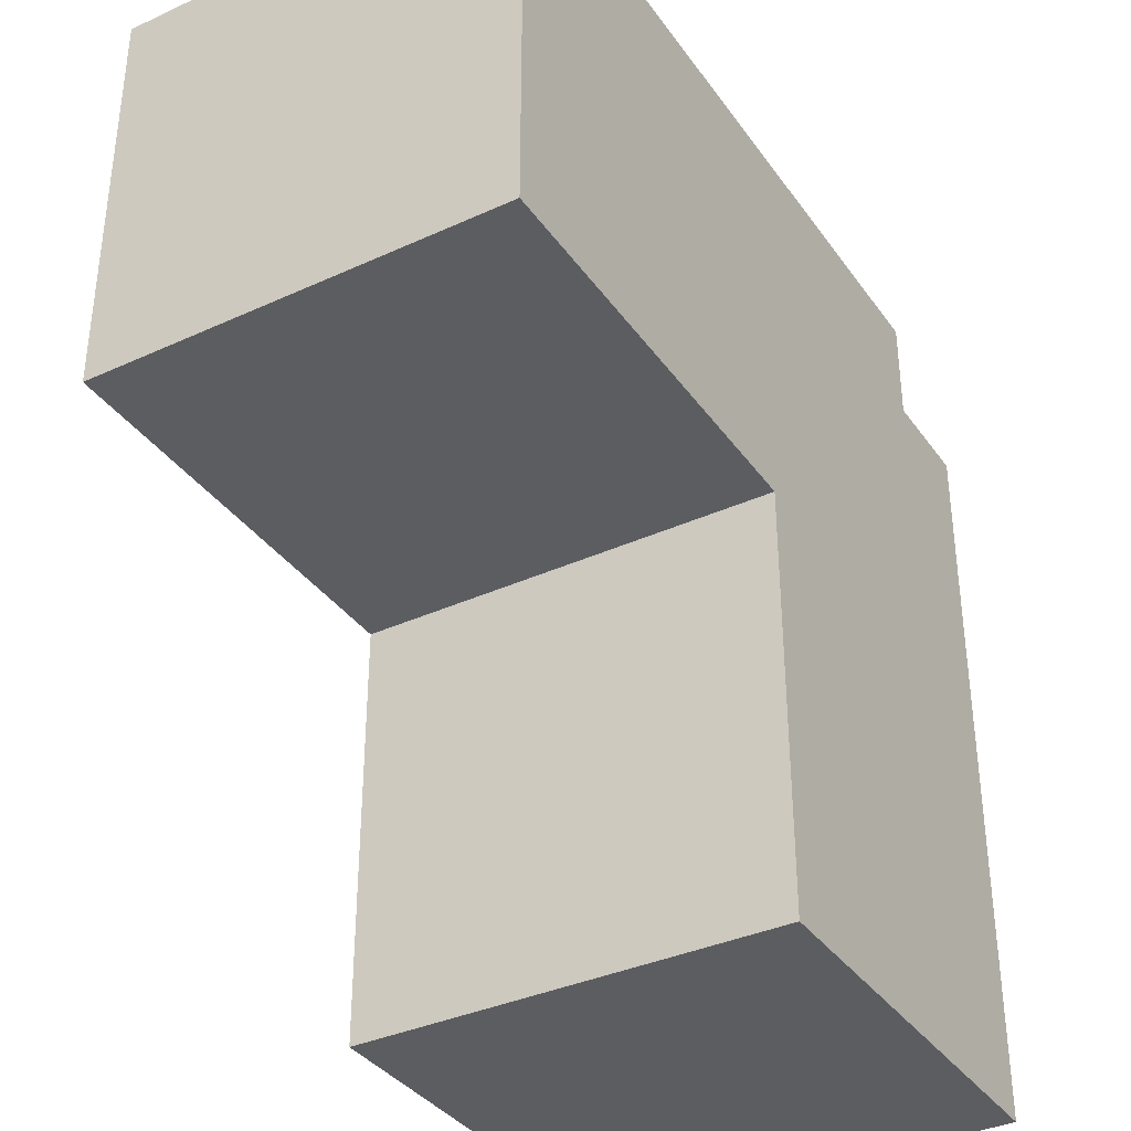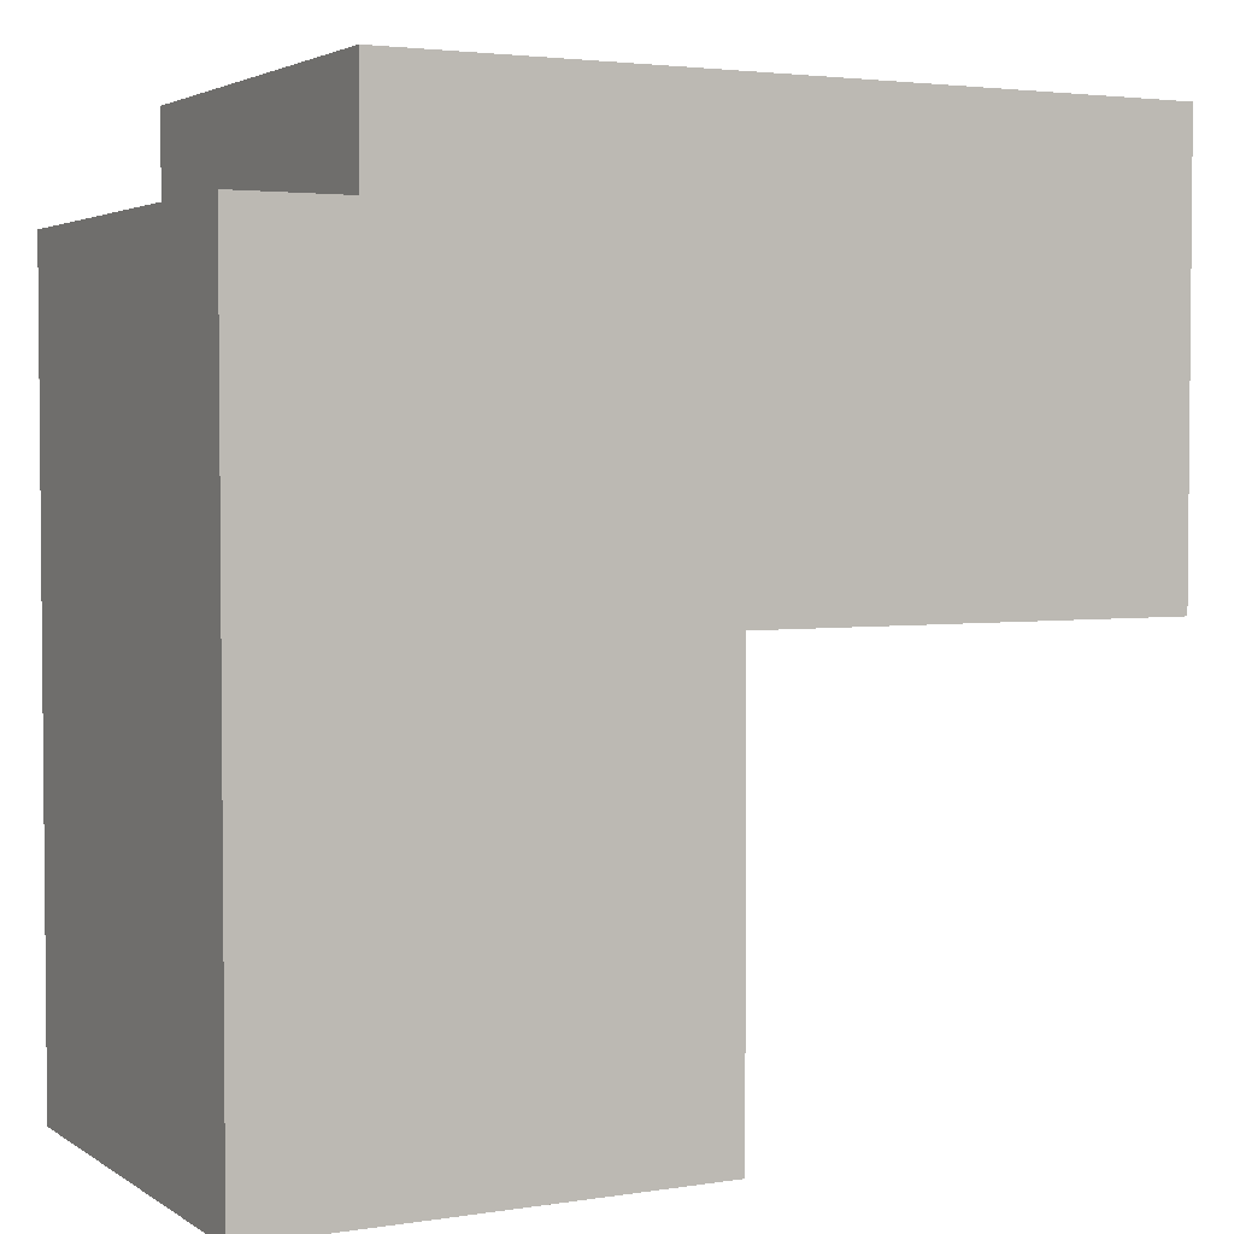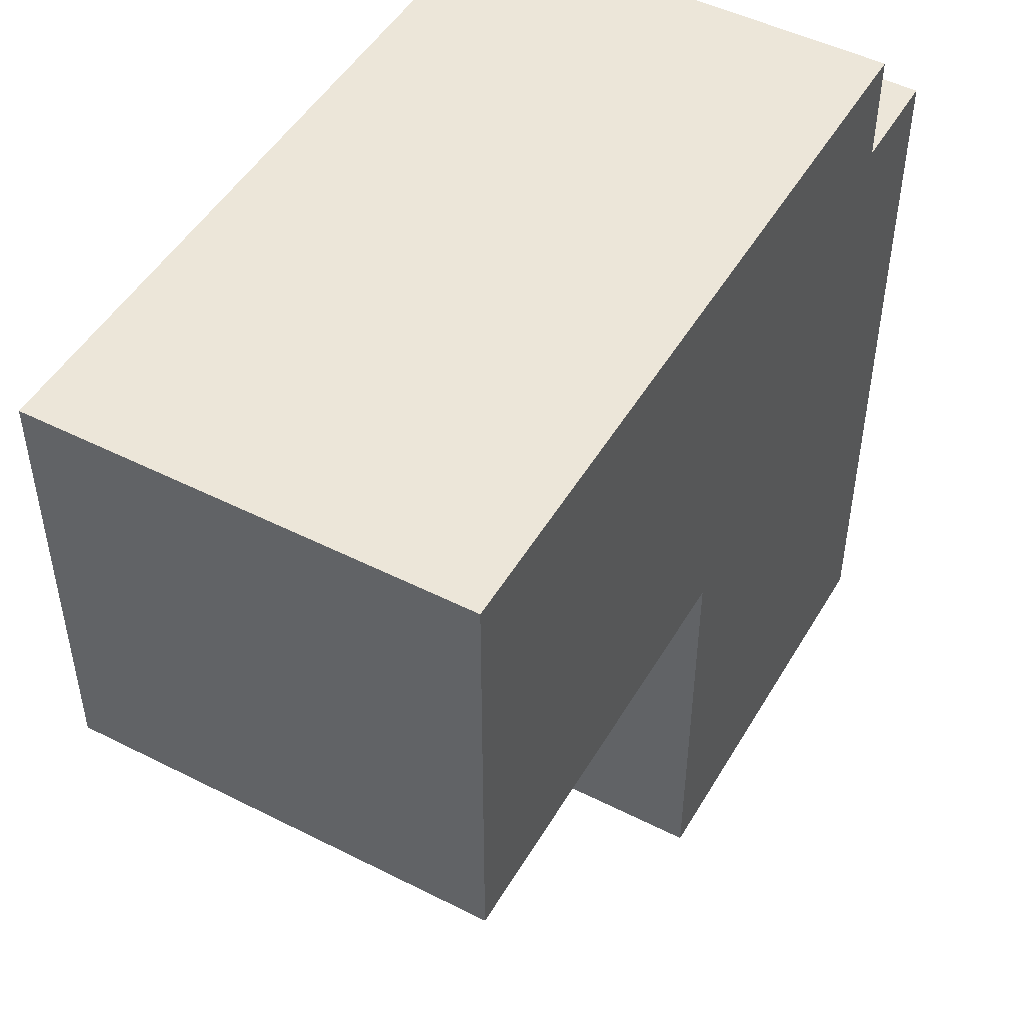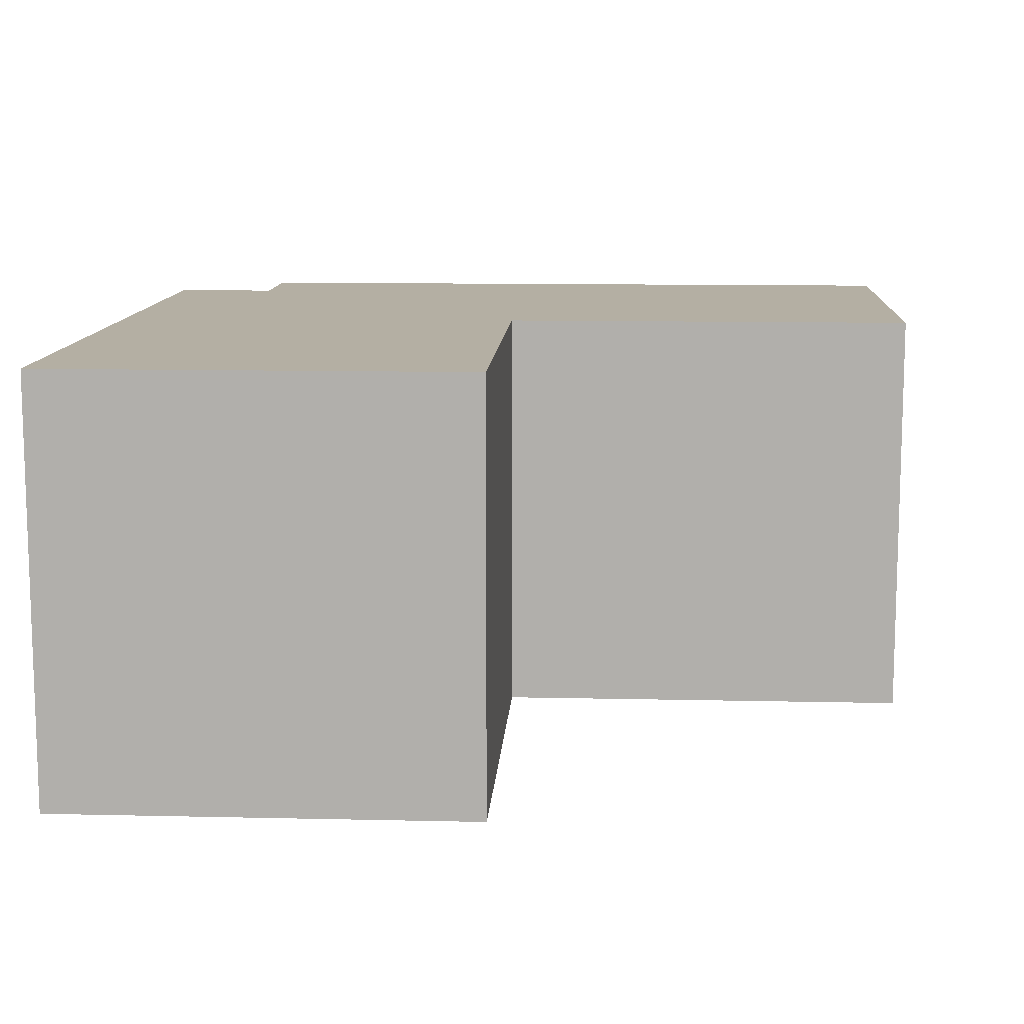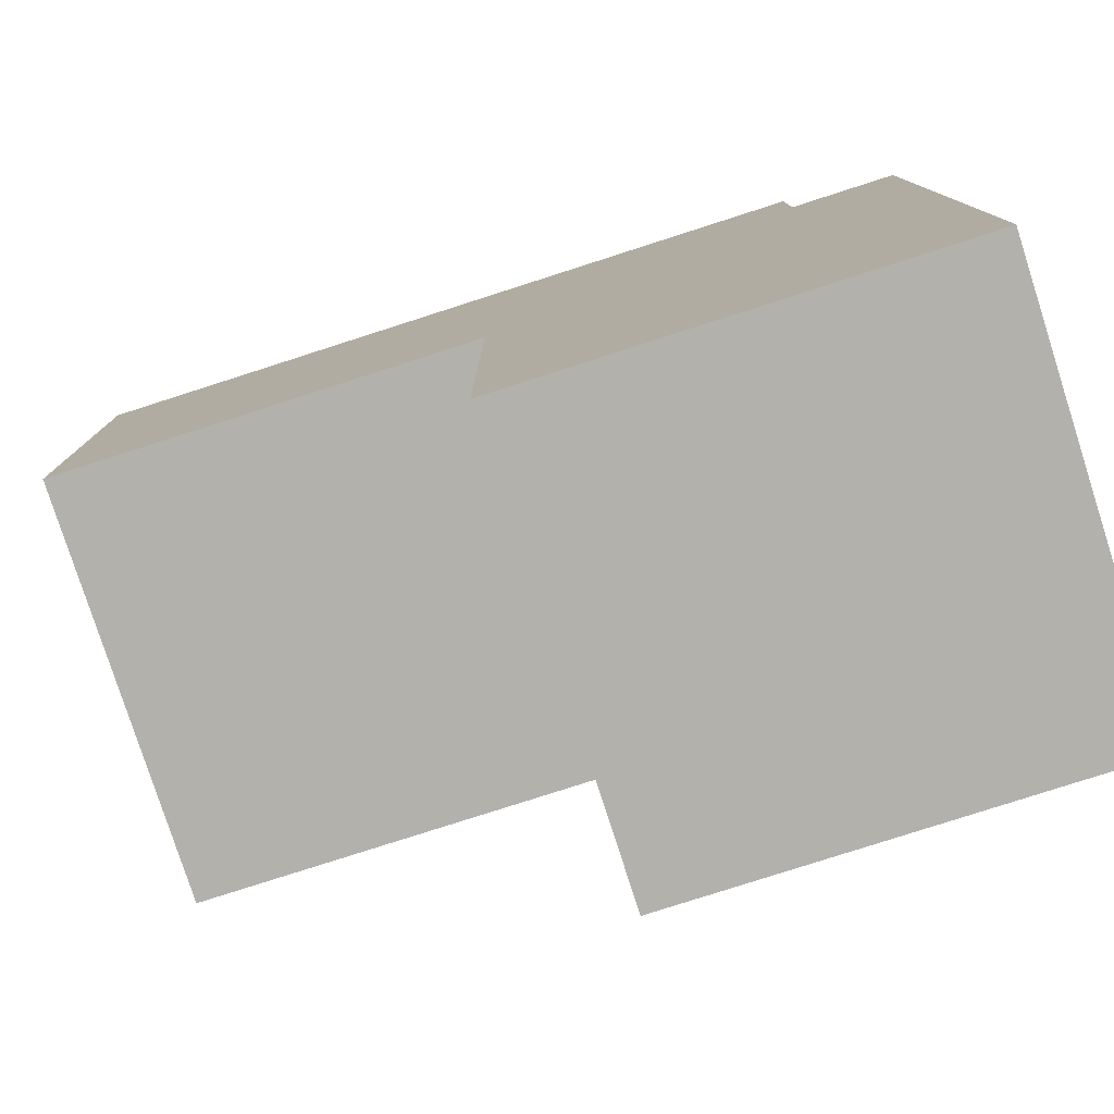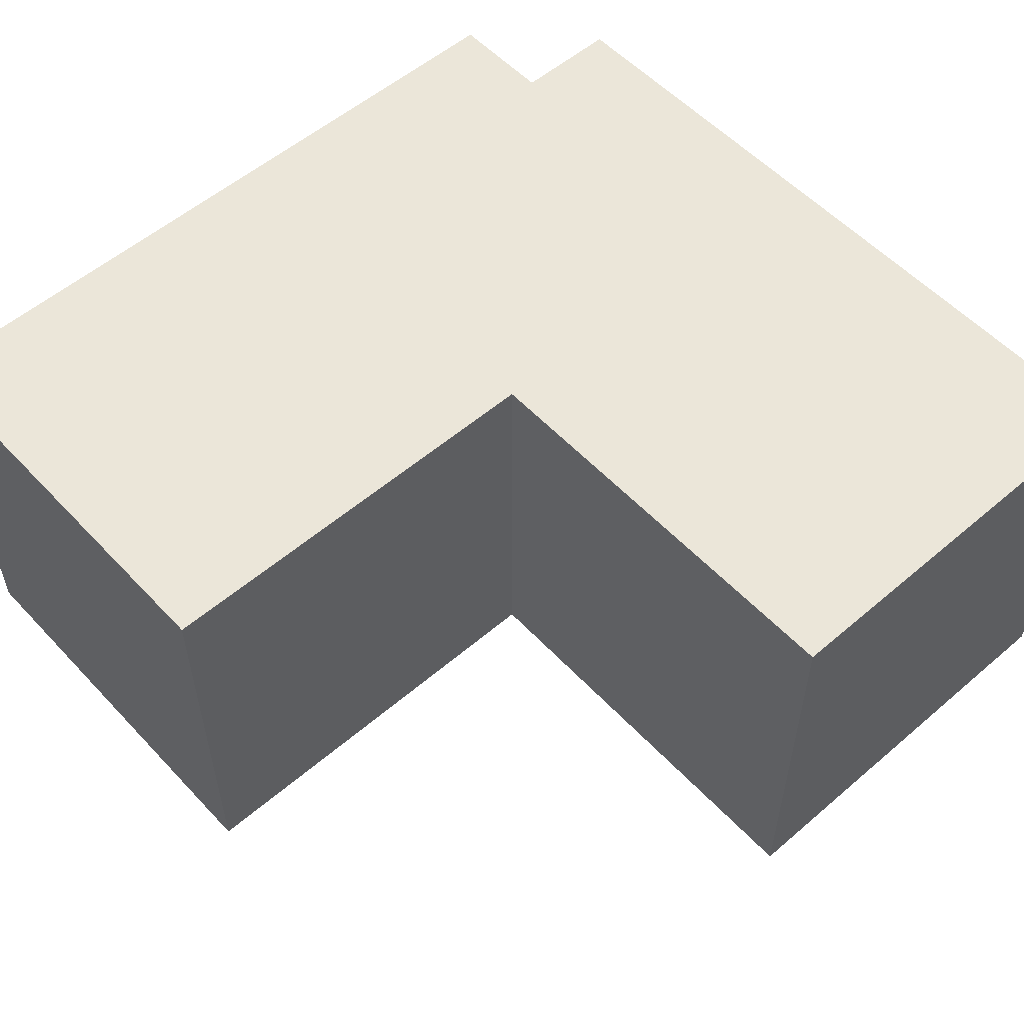
<metadata>
{"format":"obj","ext":"obj","renderer":"f3d","projection":"perspective","resolution":1024,"background":"white","views":[{"elev":-36.4,"azim":120.8,"up":"+Y"},{"elev":3.2,"azim":-27.8,"up":"+Y"},{"elev":48.7,"azim":119.4,"up":"+Y"},{"elev":11.2,"azim":3.2,"up":"+Z"},{"elev":-79.1,"azim":-162.2,"up":"+Y"},{"elev":55.2,"azim":47.9,"up":"+Z"}]}
</metadata>
<code>
o
v 0 2 0
v 0 2 -0.4
v 0 2.7 0
v 0 2.7 -0.4
v 0.1 2.7 0
v 0.1 2.7 -0.4
v 0.1 2.8 0
v 0.1 2.8 -0.4
v 0.4 2 0
v 0.4 2 -0.4
v 0.4 2.4 0
v 0.4 2.4 -0.4
v 0.8 2.4 0
v 0.8 2.4 -0.4
v 0.8 2.8 0
v 0.8 2.8 -0.4
v 0 2 0
v 0 2.7 0
v 0.1 2.7 0
v 0.1 2.8 0
v 0.4 2 0
v 0.4 2.4 0
v 0.8 2.4 0
v 0.8 2.8 0
v 0 2 -0.4
v 0 2.7 -0.4
v 0.1 2.7 -0.4
v 0.1 2.8 -0.4
v 0.4 2 -0.4
v 0.4 2.4 -0.4
v 0.8 2.4 -0.4
v 0.8 2.8 -0.4
v 0 2 0
v 0.4 2 0
v 0 2 -0.4
v 0.4 2 -0.4
v 0.4 2.4 0
v 0.8 2.4 0
v 0.4 2.4 -0.4
v 0.8 2.4 -0.4
v 0 2.7 0
v 0.1 2.7 0
v 0 2.7 -0.4
v 0.1 2.7 -0.4
v 0.1 2.8 0
v 0.8 2.8 0
v 0.1 2.8 -0.4
v 0.8 2.8 -0.4
f 3 2 1
f 4 2 3
f 7 6 5
f 8 6 7
f 9 10 11
f 11 10 12
f 13 14 15
f 15 14 16
f 19 18 17
f 21 19 17
f 21 20 19
f 22 20 21
f 23 20 22
f 24 20 23
f 25 26 27
f 25 27 29
f 27 28 29
f 29 28 30
f 30 28 31
f 31 28 32
f 35 34 33
f 36 34 35
f 39 38 37
f 40 38 39
f 41 42 43
f 43 42 44
f 45 46 47
f 47 46 48

</code>
